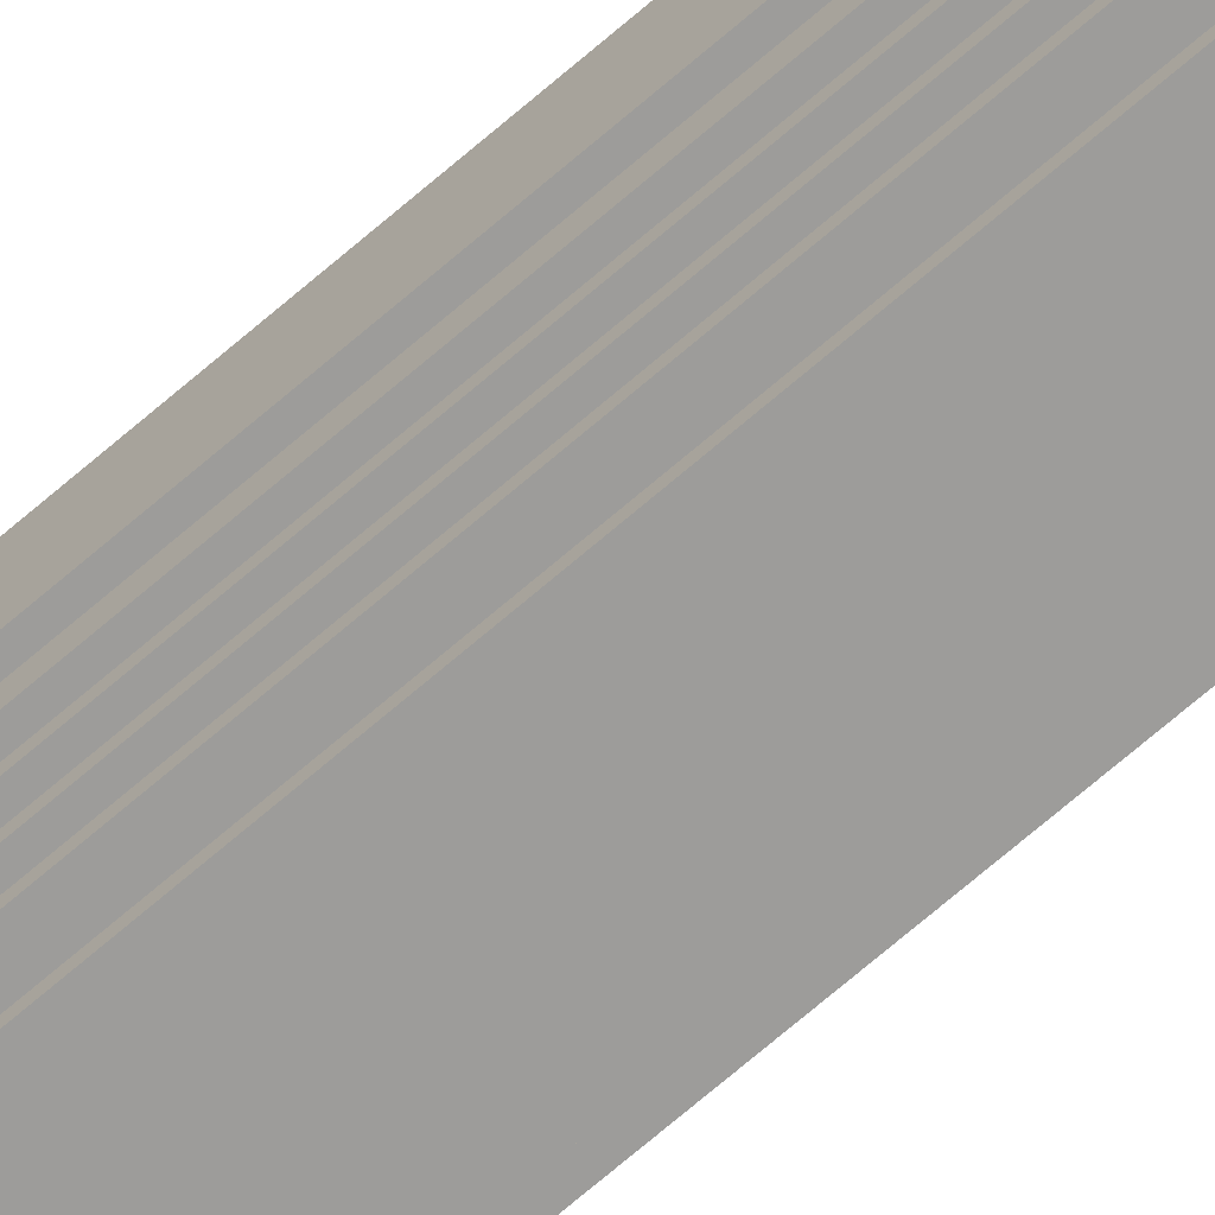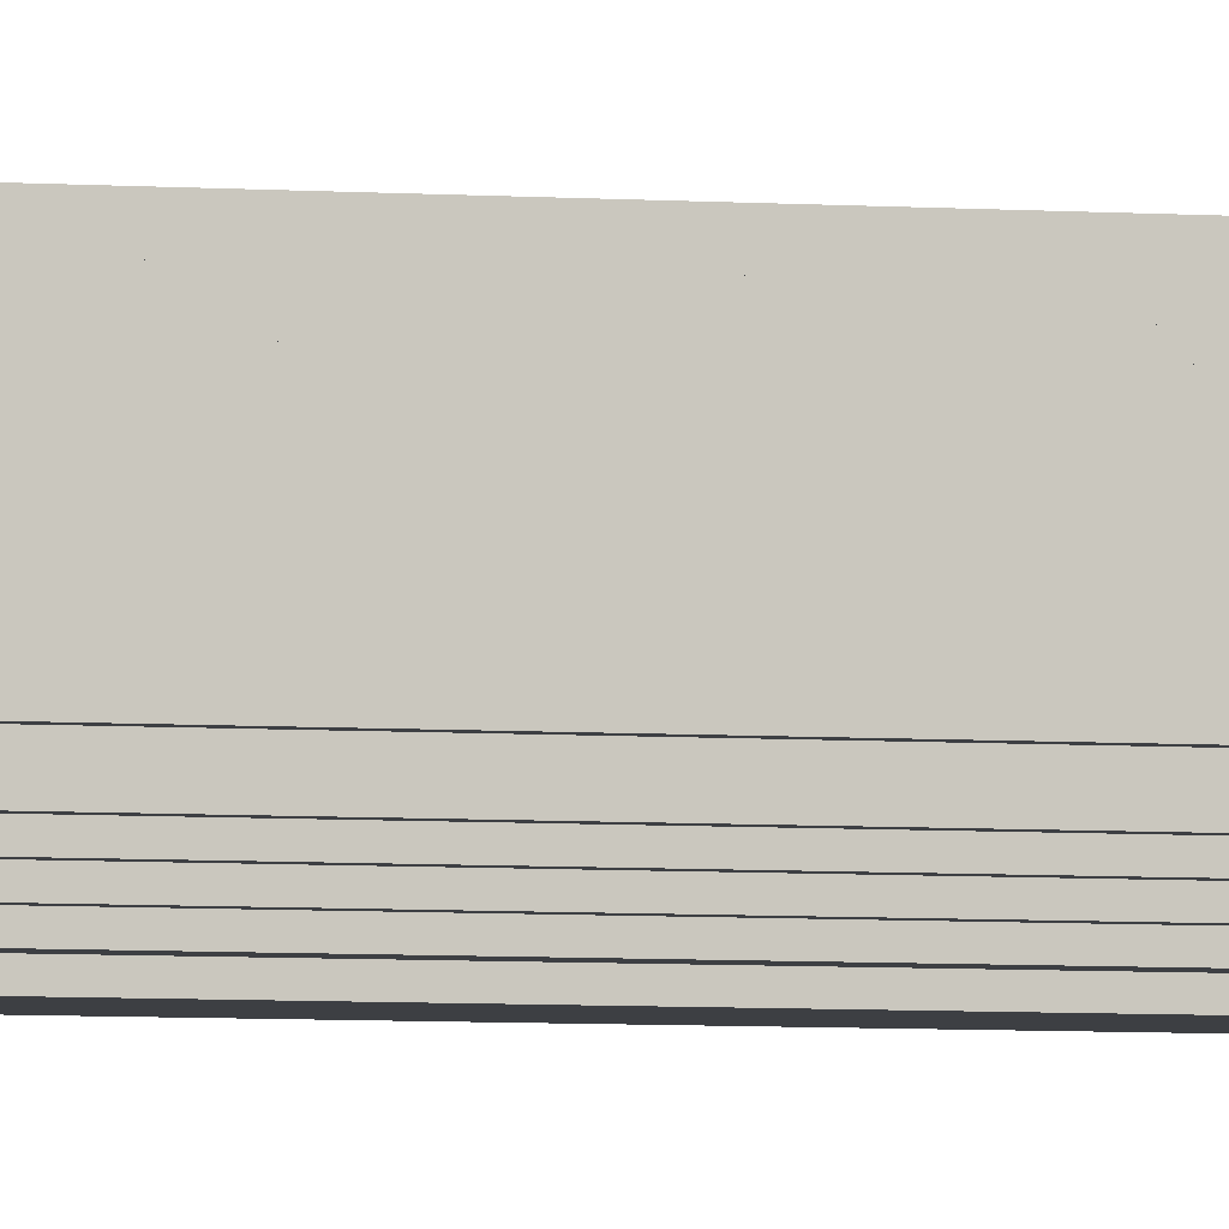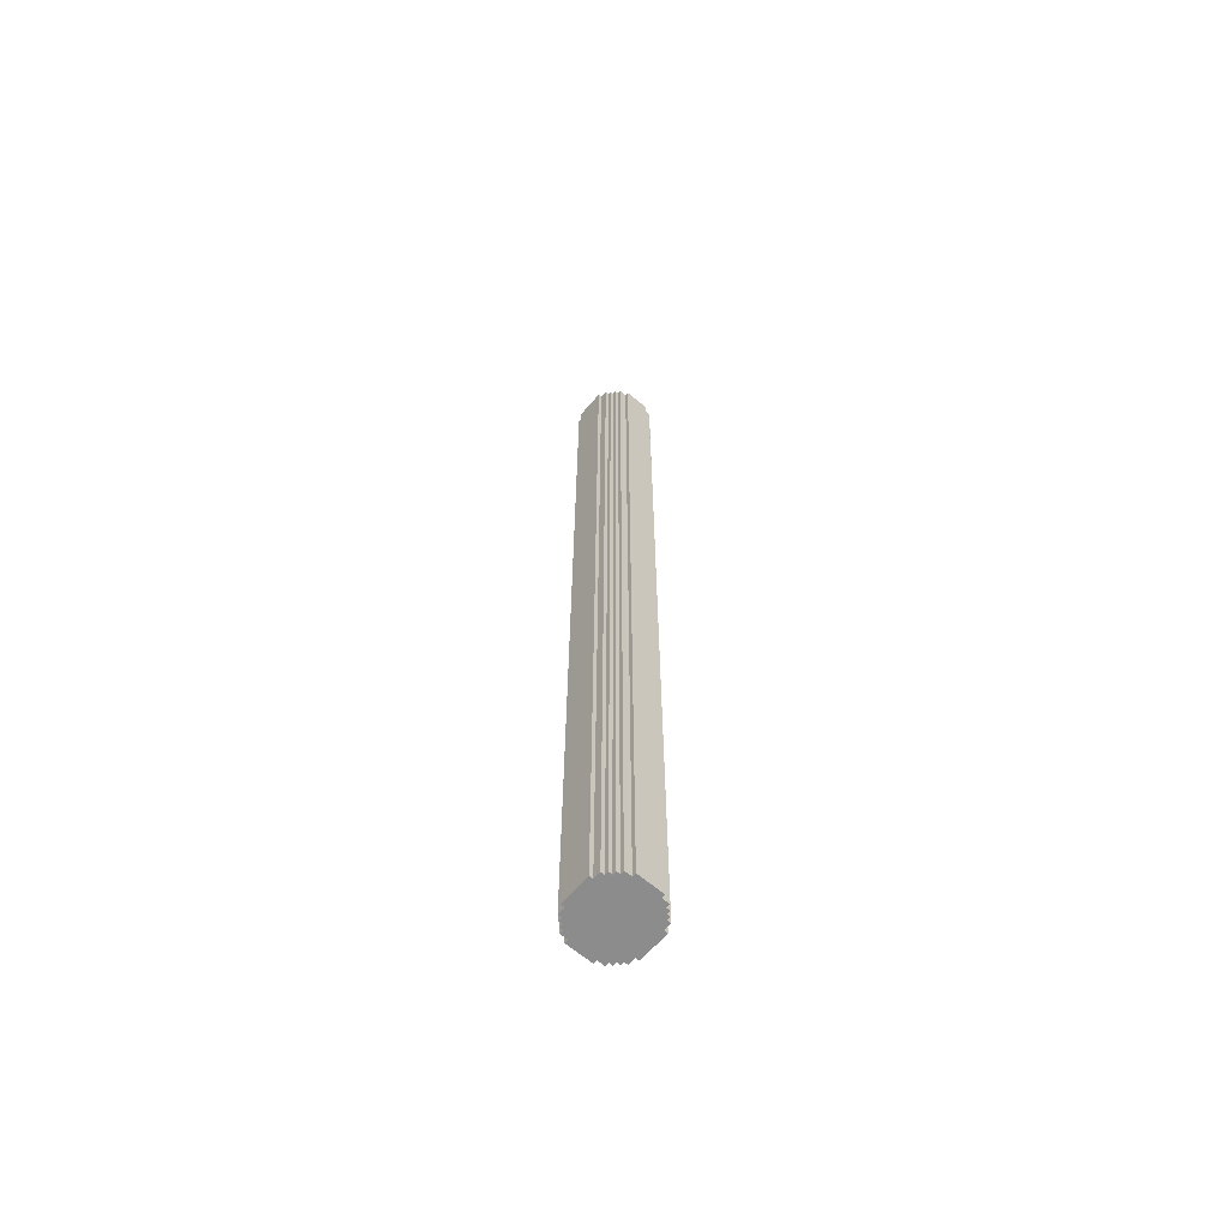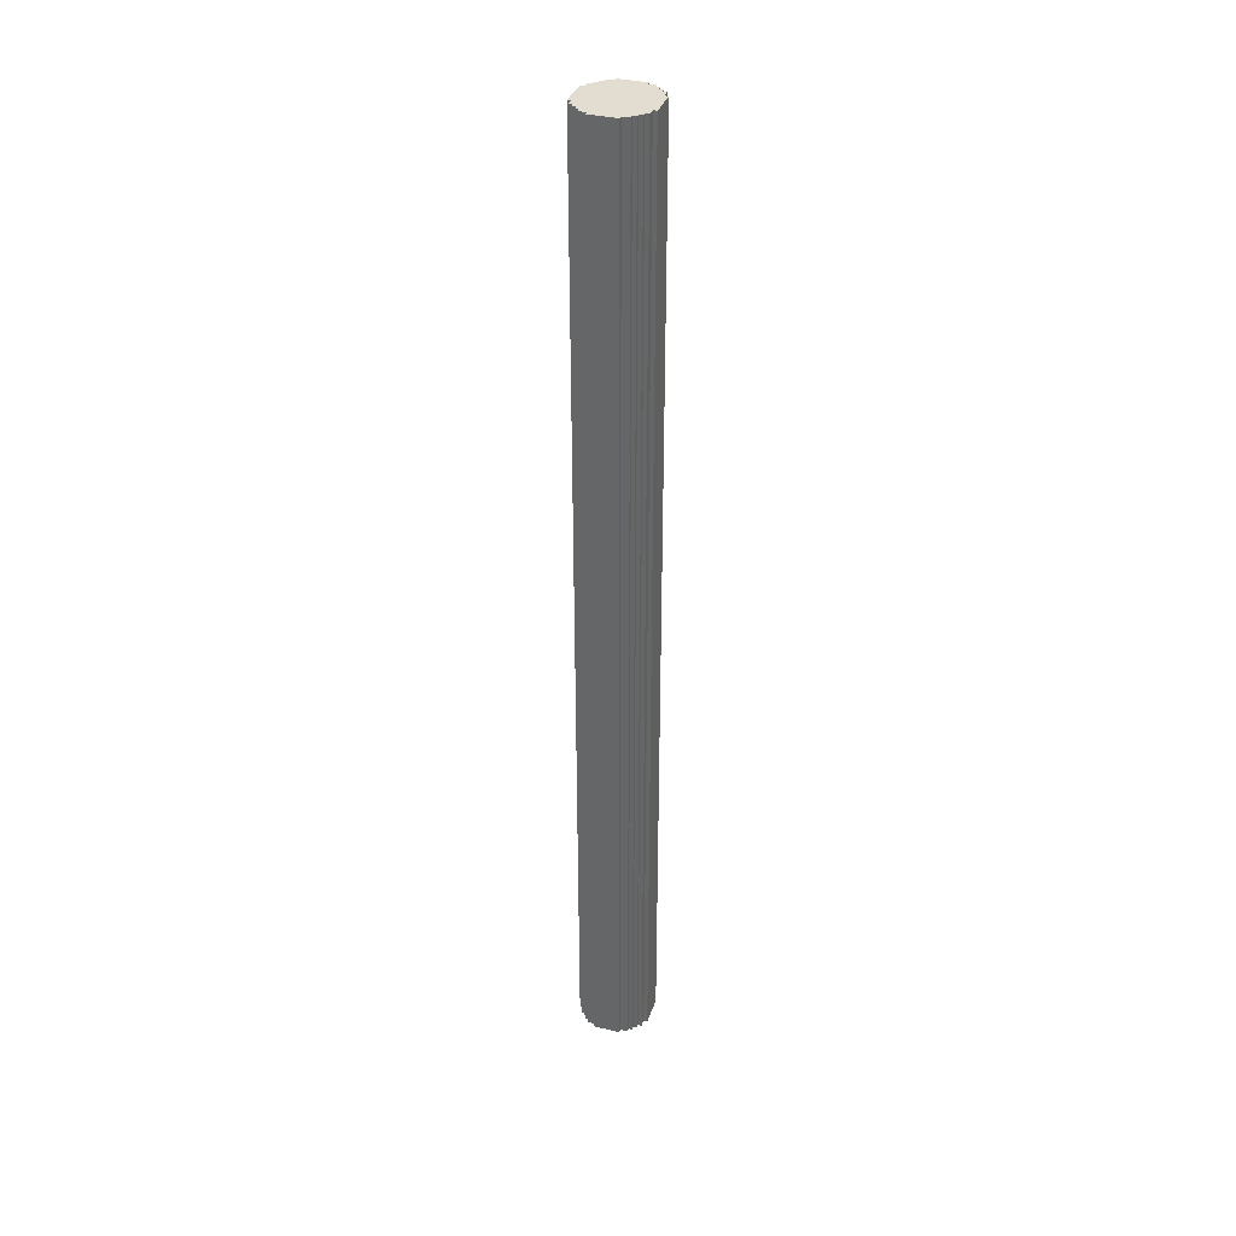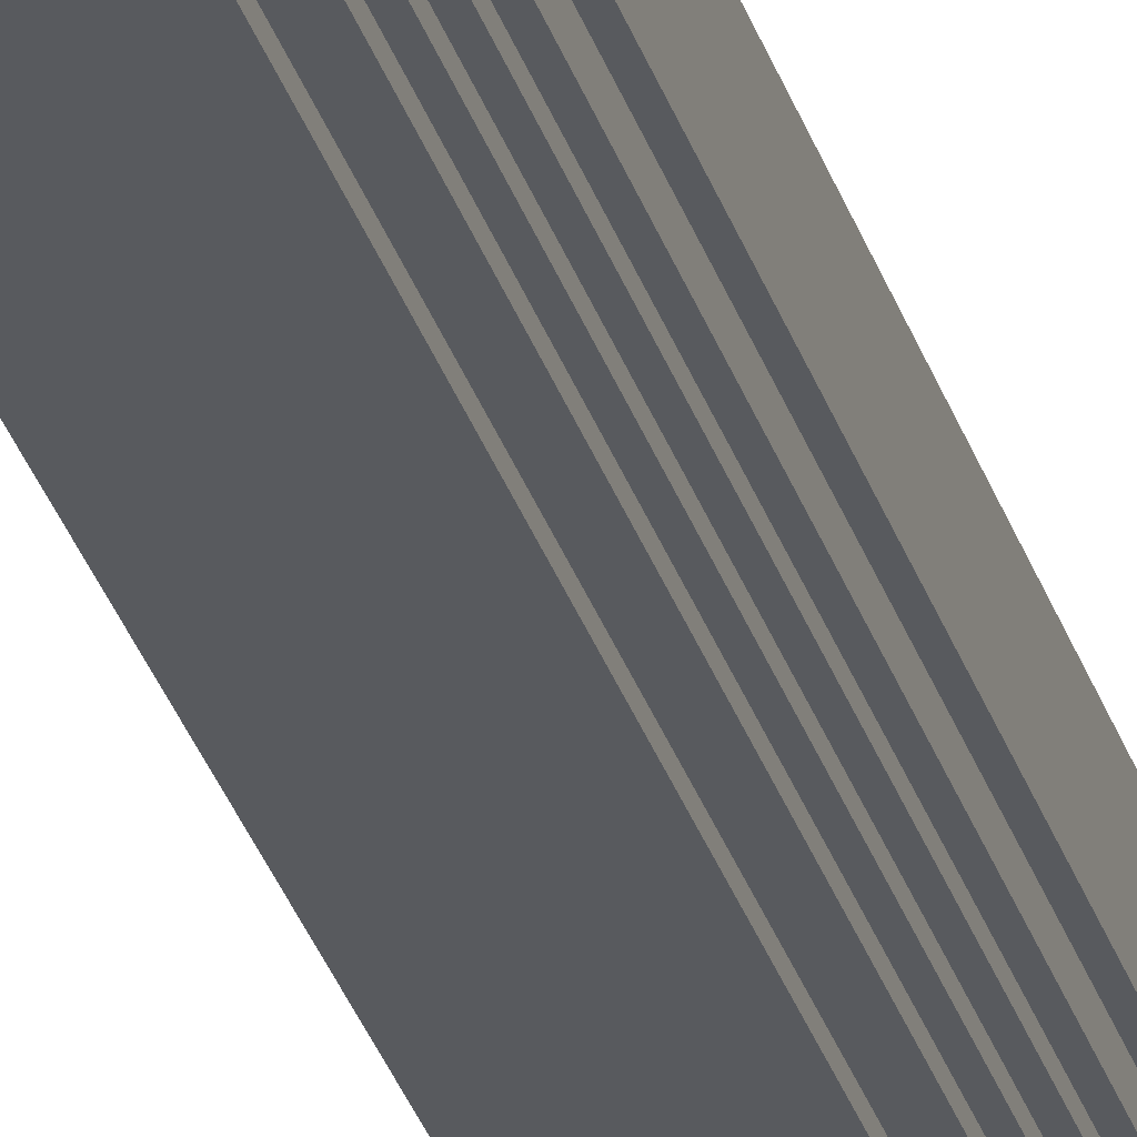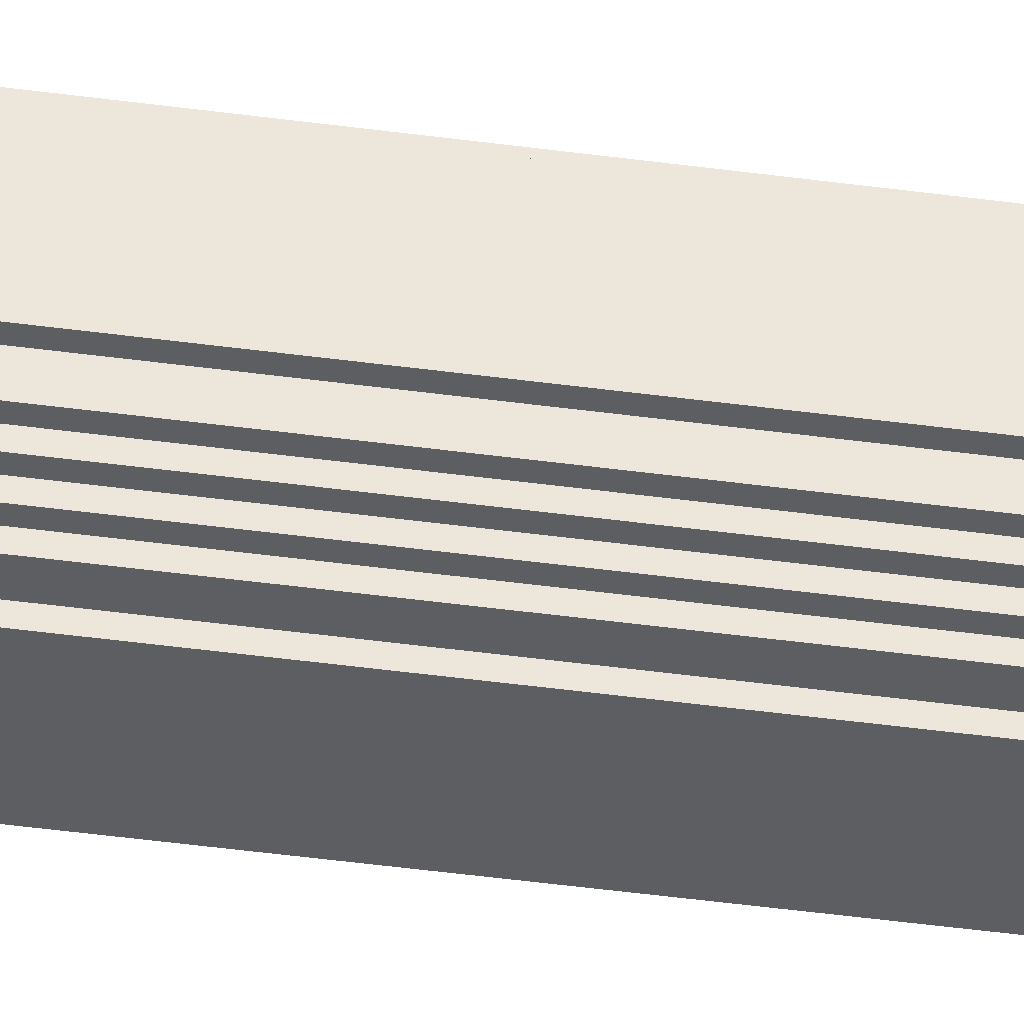
<metadata>
{"format":"obj","ext":"obj","renderer":"f3d","projection":"perspective","resolution":1024,"background":"white","views":[{"elev":-70.0,"azim":-49.1,"up":"+Z"},{"elev":-4.1,"azim":73.5,"up":"+Z"},{"elev":-64.3,"azim":49.3,"up":"+Y"},{"elev":35.3,"azim":-72.5,"up":"+Y"},{"elev":-30.6,"azim":-164.2,"up":"+Z"},{"elev":-39.2,"azim":-100.0,"up":"+Z"}]}
</metadata>
<code>
o
v -39.9 29.6 13.4
v -39.9 29.6 12.7
v -39.9 55.2 13.4
v -39.9 55.2 12.7
v -39.8 29.6 13.6
v -39.8 29.6 13.4
v -39.8 29.6 12.7
v -39.8 29.6 12.5
v -39.8 55.2 13.6
v -39.8 55.2 13.4
v -39.8 55.2 12.7
v -39.8 55.2 12.5
v -39.7 29.6 13.7
v -39.7 29.6 13.6
v -39.7 29.6 12.5
v -39.7 29.6 12.4
v -39.7 55.2 13.7
v -39.7 55.2 13.6
v -39.7 55.2 12.5
v -39.7 55.2 12.4
v -39.6 29.6 13.8
v -39.6 29.6 13.7
v -39.6 29.6 12.4
v -39.6 29.6 12.3
v -39.6 55.2 13.8
v -39.6 55.2 13.7
v -39.6 55.2 12.4
v -39.6 55.2 12.3
v -39.5 29.6 13.9
v -39.5 29.6 13.8
v -39.5 29.6 12.3
v -39.5 29.6 12.2
v -39.5 55.2 13.9
v -39.5 55.2 13.8
v -39.5 55.2 12.3
v -39.5 55.2 12.2
v -39.3 29.6 14
v -39.3 29.6 13.9
v -39.3 29.6 12.2
v -39.3 29.6 12.1
v -39.3 55.2 14
v -39.3 55.2 13.9
v -39.3 55.2 12.2
v -39.3 55.2 12.1
v -38.5 29.6 14
v -38.5 29.6 13.9
v -38.5 29.6 12.2
v -38.5 29.6 12.1
v -38.5 55.2 14
v -38.5 55.2 13.9
v -38.5 55.2 12.2
v -38.5 55.2 12.1
v -38.3 29.6 13.9
v -38.3 29.6 13.8
v -38.3 29.6 12.3
v -38.3 29.6 12.2
v -38.3 55.2 13.9
v -38.3 55.2 13.8
v -38.3 55.2 12.3
v -38.3 55.2 12.2
v -38.2 29.6 13.8
v -38.2 29.6 13.7
v -38.2 29.6 12.4
v -38.2 29.6 12.3
v -38.2 55.2 13.8
v -38.2 55.2 13.7
v -38.2 55.2 12.4
v -38.2 55.2 12.3
v -38.1 29.6 13.7
v -38.1 29.6 13.6
v -38.1 29.6 12.5
v -38.1 29.6 12.4
v -38.1 55.2 13.7
v -38.1 55.2 13.6
v -38.1 55.2 12.5
v -38.1 55.2 12.4
v -38 29.6 13.6
v -38 29.6 13.4
v -38 29.6 12.7
v -38 29.6 12.5
v -38 55.2 13.6
v -38 55.2 13.4
v -38 55.2 12.7
v -38 55.2 12.5
v -37.9 29.6 13.4
v -37.9 29.6 12.7
v -37.9 55.2 13.4
v -37.9 55.2 12.7
v -39.3 29.6 14
v -39.3 55.2 14
v -38.5 29.6 14
v -38.5 55.2 14
v -39.5 29.6 13.9
v -39.5 55.2 13.9
v -39.3 29.6 13.9
v -39.3 55.2 13.9
v -38.5 29.6 13.9
v -38.5 55.2 13.9
v -38.3 29.6 13.9
v -38.3 55.2 13.9
v -39.6 29.6 13.8
v -39.6 55.2 13.8
v -39.5 29.6 13.8
v -39.5 55.2 13.8
v -38.3 29.6 13.8
v -38.3 55.2 13.8
v -38.2 29.6 13.8
v -38.2 55.2 13.8
v -39.7 29.6 13.7
v -39.7 55.2 13.7
v -39.6 29.6 13.7
v -39.6 55.2 13.7
v -38.2 29.6 13.7
v -38.2 55.2 13.7
v -38.1 29.6 13.7
v -38.1 55.2 13.7
v -39.8 29.6 13.6
v -39.8 55.2 13.6
v -39.7 29.6 13.6
v -39.7 55.2 13.6
v -38.1 29.6 13.6
v -38.1 55.2 13.6
v -38 29.6 13.6
v -38 55.2 13.6
v -39.9 29.6 13.4
v -39.9 55.2 13.4
v -39.8 29.6 13.4
v -39.8 55.2 13.4
v -38 29.6 13.4
v -38 55.2 13.4
v -37.9 29.6 13.4
v -37.9 55.2 13.4
v -39.9 29.6 12.7
v -39.9 55.2 12.7
v -39.8 29.6 12.7
v -39.8 55.2 12.7
v -38 29.6 12.7
v -38 55.2 12.7
v -37.9 29.6 12.7
v -37.9 55.2 12.7
v -39.8 29.6 12.5
v -39.8 55.2 12.5
v -39.7 29.6 12.5
v -39.7 55.2 12.5
v -38.1 29.6 12.5
v -38.1 55.2 12.5
v -38 29.6 12.5
v -38 55.2 12.5
v -39.7 29.6 12.4
v -39.7 55.2 12.4
v -39.6 29.6 12.4
v -39.6 55.2 12.4
v -38.2 29.6 12.4
v -38.2 55.2 12.4
v -38.1 29.6 12.4
v -38.1 55.2 12.4
v -39.6 29.6 12.3
v -39.6 55.2 12.3
v -39.5 29.6 12.3
v -39.5 55.2 12.3
v -38.3 29.6 12.3
v -38.3 55.2 12.3
v -38.2 29.6 12.3
v -38.2 55.2 12.3
v -39.5 29.6 12.2
v -39.5 55.2 12.2
v -39.3 29.6 12.2
v -39.3 55.2 12.2
v -38.5 29.6 12.2
v -38.5 55.2 12.2
v -38.3 29.6 12.2
v -38.3 55.2 12.2
v -39.3 29.6 12.1
v -39.3 55.2 12.1
v -38.5 29.6 12.1
v -38.5 55.2 12.1
v -39.3 29.6 14
v -38.5 29.6 14
v -39.5 29.6 13.9
v -39.3 29.6 13.9
v -38.5 29.6 13.9
v -38.3 29.6 13.9
v -39.6 29.6 13.8
v -39.5 29.6 13.8
v -38.3 29.6 13.8
v -38.2 29.6 13.8
v -39.7 29.6 13.7
v -39.6 29.6 13.7
v -38.2 29.6 13.7
v -38.1 29.6 13.7
v -39.8 29.6 13.6
v -39.7 29.6 13.6
v -38.1 29.6 13.6
v -38 29.6 13.6
v -39.9 29.6 13.4
v -39.8 29.6 13.4
v -38 29.6 13.4
v -37.9 29.6 13.4
v -39.9 29.6 12.7
v -39.8 29.6 12.7
v -38 29.6 12.7
v -37.9 29.6 12.7
v -39.8 29.6 12.5
v -39.7 29.6 12.5
v -38.1 29.6 12.5
v -38 29.6 12.5
v -39.7 29.6 12.4
v -39.6 29.6 12.4
v -38.2 29.6 12.4
v -38.1 29.6 12.4
v -39.6 29.6 12.3
v -39.5 29.6 12.3
v -38.3 29.6 12.3
v -38.2 29.6 12.3
v -39.5 29.6 12.2
v -39.3 29.6 12.2
v -38.5 29.6 12.2
v -38.3 29.6 12.2
v -39.3 29.6 12.1
v -38.5 29.6 12.1
v -39.3 55.2 14
v -38.5 55.2 14
v -39.5 55.2 13.9
v -39.3 55.2 13.9
v -38.5 55.2 13.9
v -38.3 55.2 13.9
v -39.6 55.2 13.8
v -39.5 55.2 13.8
v -38.3 55.2 13.8
v -38.2 55.2 13.8
v -39.7 55.2 13.7
v -39.6 55.2 13.7
v -38.2 55.2 13.7
v -38.1 55.2 13.7
v -39.8 55.2 13.6
v -39.7 55.2 13.6
v -38.1 55.2 13.6
v -38 55.2 13.6
v -39.9 55.2 13.4
v -39.8 55.2 13.4
v -38 55.2 13.4
v -37.9 55.2 13.4
v -39.9 55.2 12.7
v -39.8 55.2 12.7
v -38 55.2 12.7
v -37.9 55.2 12.7
v -39.8 55.2 12.5
v -39.7 55.2 12.5
v -38.1 55.2 12.5
v -38 55.2 12.5
v -39.7 55.2 12.4
v -39.6 55.2 12.4
v -38.2 55.2 12.4
v -38.1 55.2 12.4
v -39.6 55.2 12.3
v -39.5 55.2 12.3
v -38.3 55.2 12.3
v -38.2 55.2 12.3
v -39.5 55.2 12.2
v -39.3 55.2 12.2
v -38.5 55.2 12.2
v -38.3 55.2 12.2
v -39.3 55.2 12.1
v -38.5 55.2 12.1
f 3 2 1
f 4 2 3
f 9 6 5
f 10 6 9
f 11 8 7
f 12 8 11
f 17 14 13
f 18 14 17
f 19 16 15
f 20 16 19
f 25 22 21
f 26 22 25
f 27 24 23
f 28 24 27
f 33 30 29
f 34 30 33
f 35 32 31
f 36 32 35
f 41 38 37
f 42 38 41
f 43 40 39
f 44 40 43
f 45 46 49
f 49 46 50
f 47 48 51
f 51 48 52
f 53 54 57
f 57 54 58
f 55 56 59
f 59 56 60
f 61 62 65
f 65 62 66
f 63 64 67
f 67 64 68
f 69 70 73
f 73 70 74
f 71 72 75
f 75 72 76
f 77 78 81
f 81 78 82
f 79 80 83
f 83 80 84
f 85 86 87
f 87 86 88
f 91 90 89
f 92 90 91
f 95 94 93
f 96 94 95
f 99 98 97
f 100 98 99
f 103 102 101
f 104 102 103
f 107 106 105
f 108 106 107
f 111 110 109
f 112 110 111
f 115 114 113
f 116 114 115
f 119 118 117
f 120 118 119
f 123 122 121
f 124 122 123
f 127 126 125
f 128 126 127
f 131 130 129
f 132 130 131
f 133 134 135
f 135 134 136
f 137 138 139
f 139 138 140
f 141 142 143
f 143 142 144
f 145 146 147
f 147 146 148
f 149 150 151
f 151 150 152
f 153 154 155
f 155 154 156
f 157 158 159
f 159 158 160
f 161 162 163
f 163 162 164
f 165 166 167
f 167 166 168
f 169 170 171
f 171 170 172
f 173 174 175
f 175 174 176
f 180 178 177
f 181 178 180
f 184 180 179
f 184 182 181
f 184 181 180
f 185 182 184
f 188 184 183
f 188 186 185
f 188 185 184
f 189 186 188
f 192 188 187
f 192 190 189
f 192 189 188
f 193 190 192
f 196 192 191
f 196 194 193
f 196 193 192
f 197 194 196
f 199 196 195
f 199 198 197
f 199 197 196
f 200 198 199
f 201 198 200
f 202 198 201
f 203 201 200
f 204 201 203
f 205 201 204
f 206 201 205
f 207 205 204
f 208 205 207
f 209 205 208
f 210 205 209
f 211 209 208
f 212 209 211
f 213 209 212
f 214 209 213
f 215 213 212
f 216 213 215
f 217 213 216
f 218 213 217
f 219 217 216
f 220 217 219
f 221 222 224
f 224 222 225
f 223 224 228
f 225 226 228
f 224 225 228
f 228 226 229
f 227 228 232
f 229 230 232
f 228 229 232
f 232 230 233
f 231 232 236
f 233 234 236
f 232 233 236
f 236 234 237
f 235 236 240
f 237 238 240
f 236 237 240
f 240 238 241
f 239 240 243
f 241 242 243
f 240 241 243
f 243 242 244
f 244 242 245
f 245 242 246
f 244 245 247
f 247 245 248
f 248 245 249
f 249 245 250
f 248 249 251
f 251 249 252
f 252 249 253
f 253 249 254
f 252 253 255
f 255 253 256
f 256 253 257
f 257 253 258
f 256 257 259
f 259 257 260
f 260 257 261
f 261 257 262
f 260 261 263
f 263 261 264

</code>
